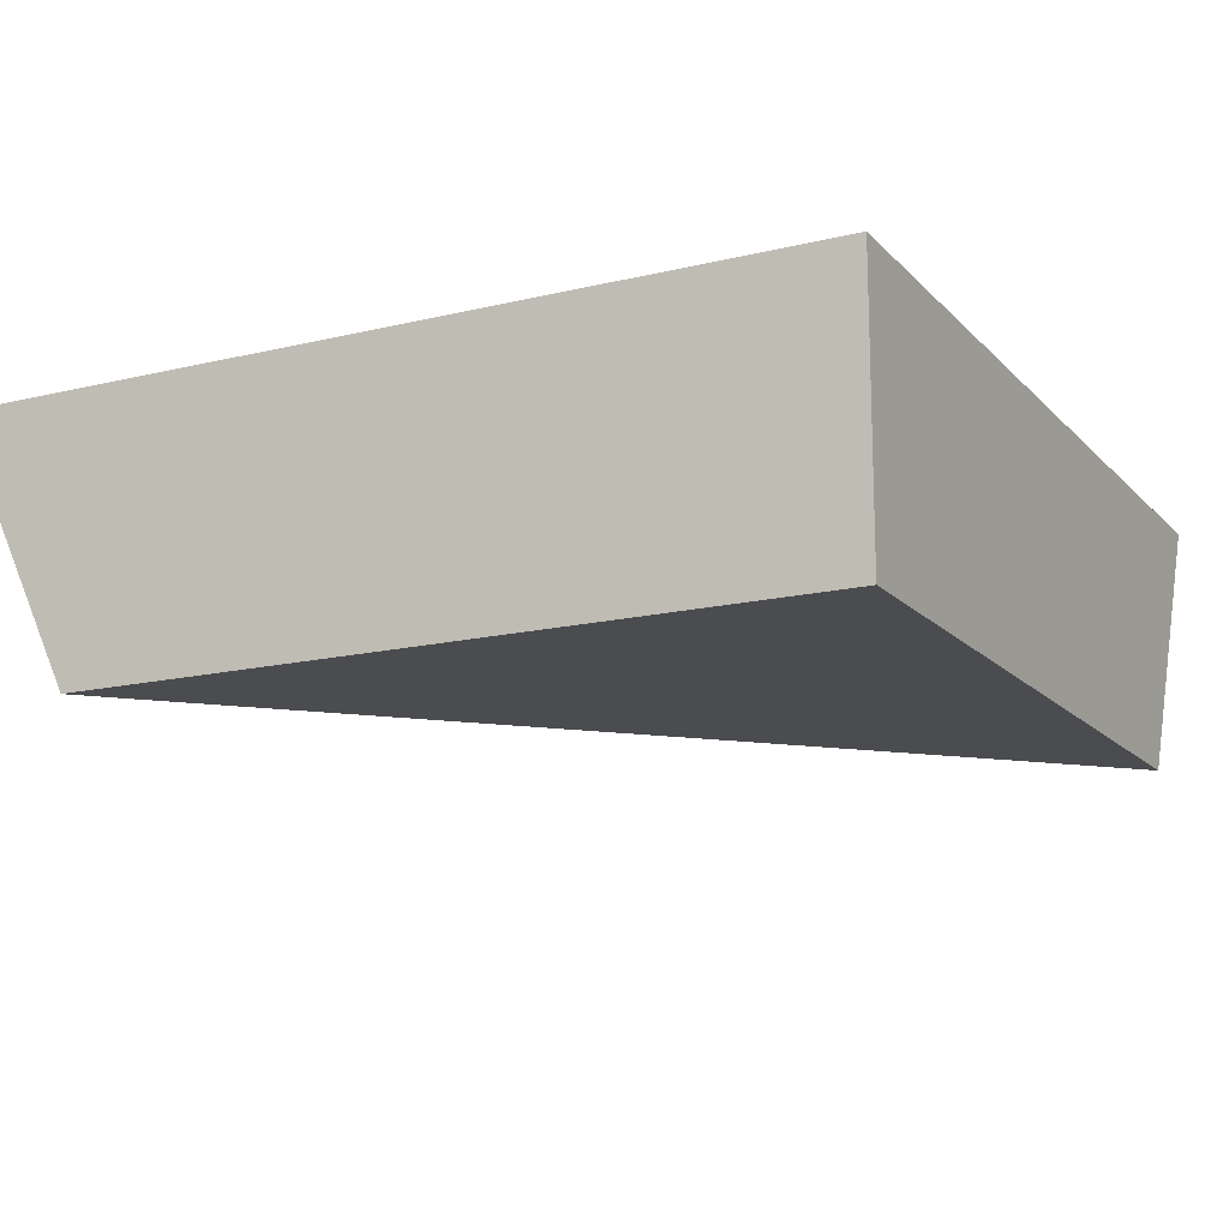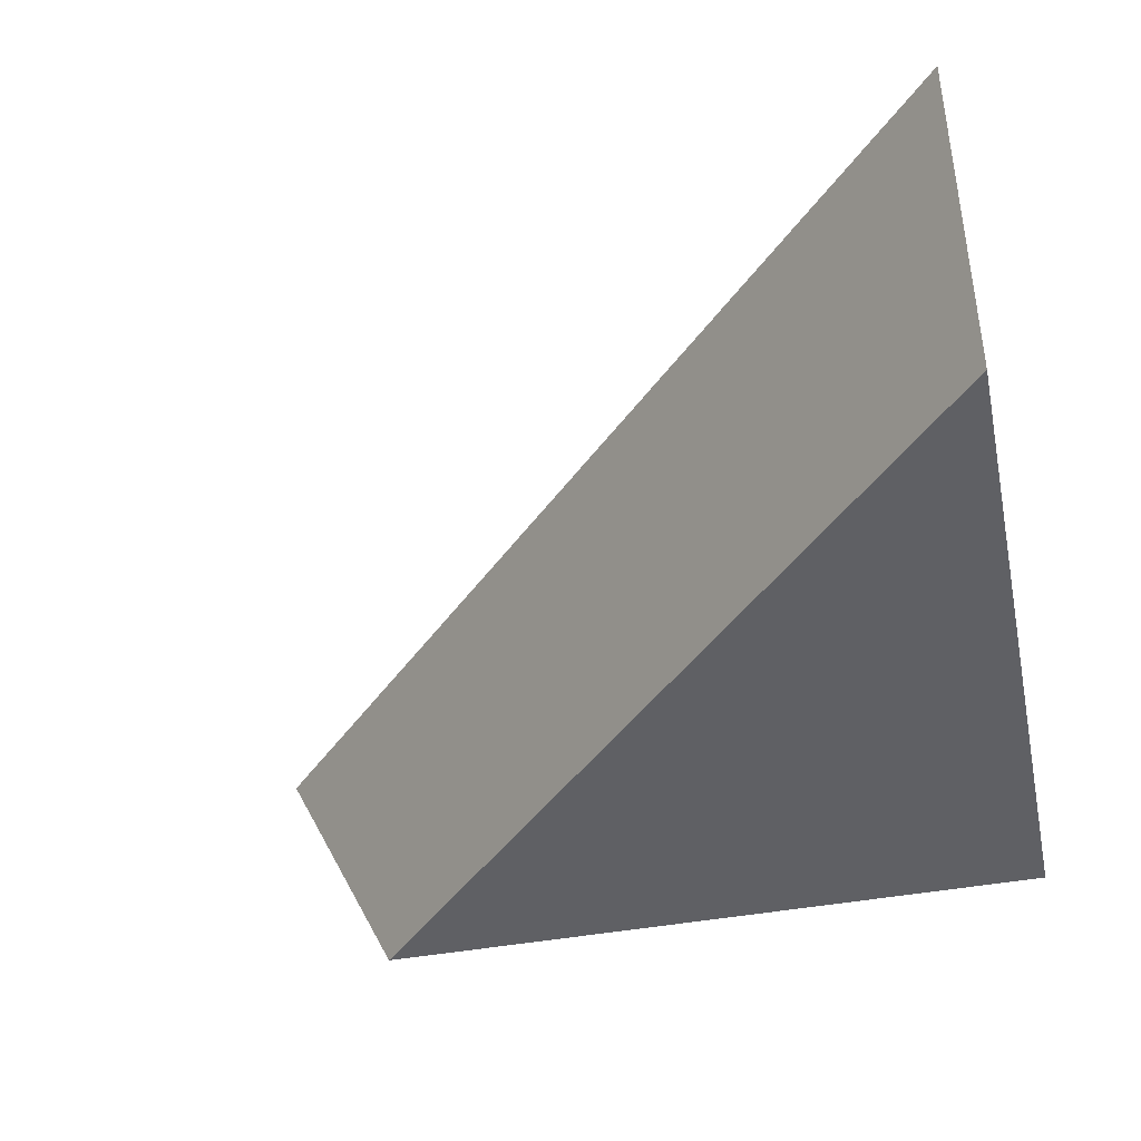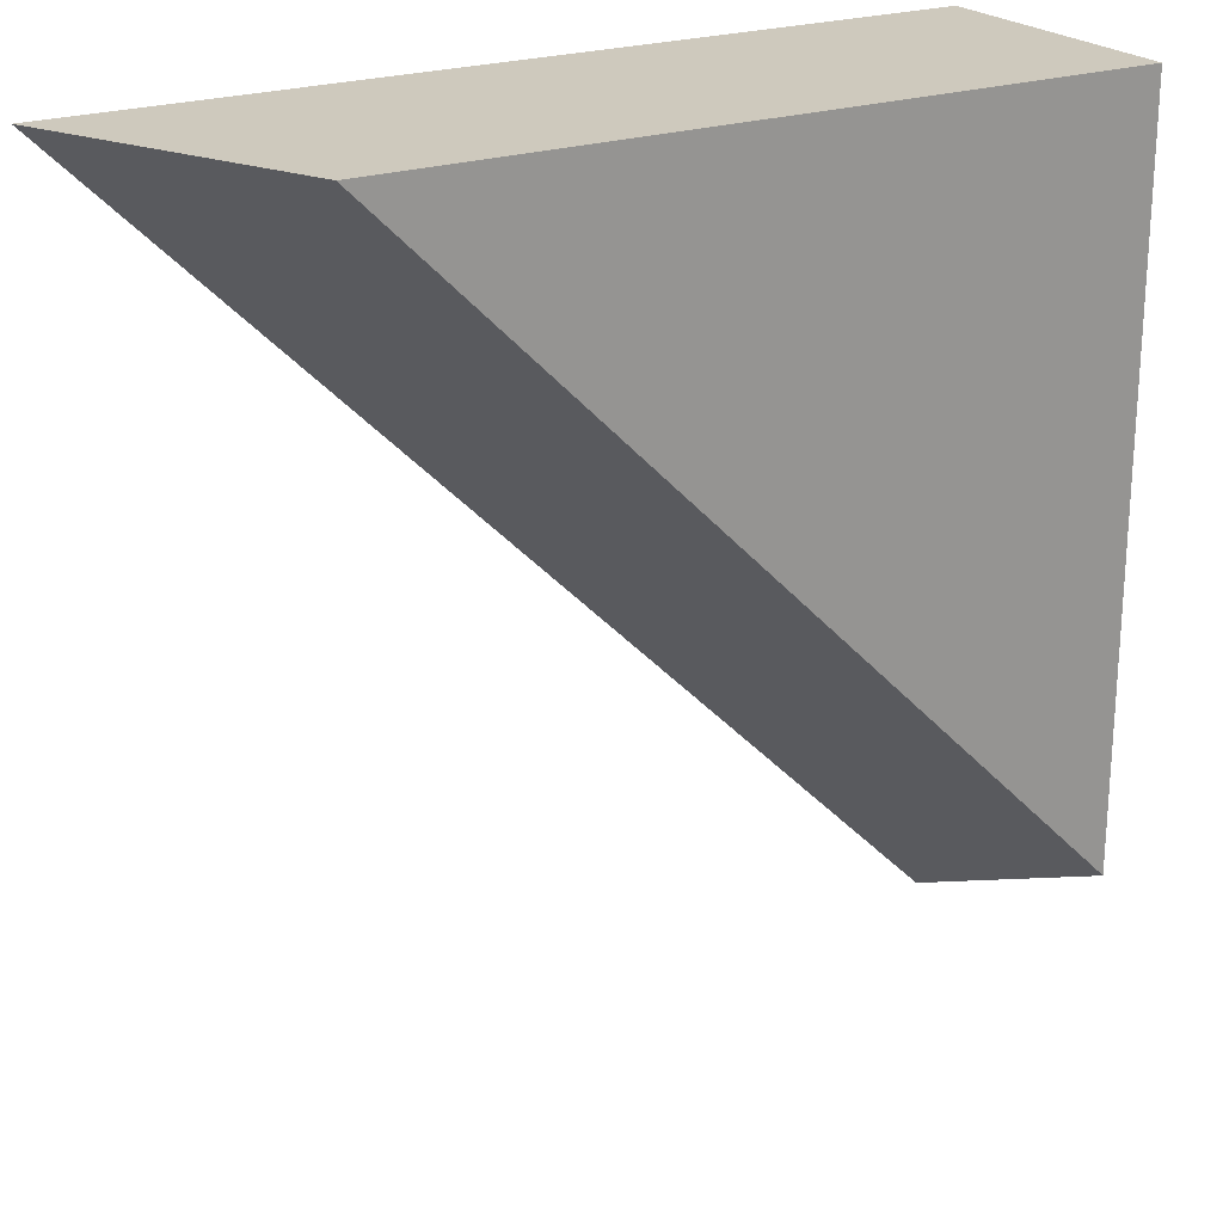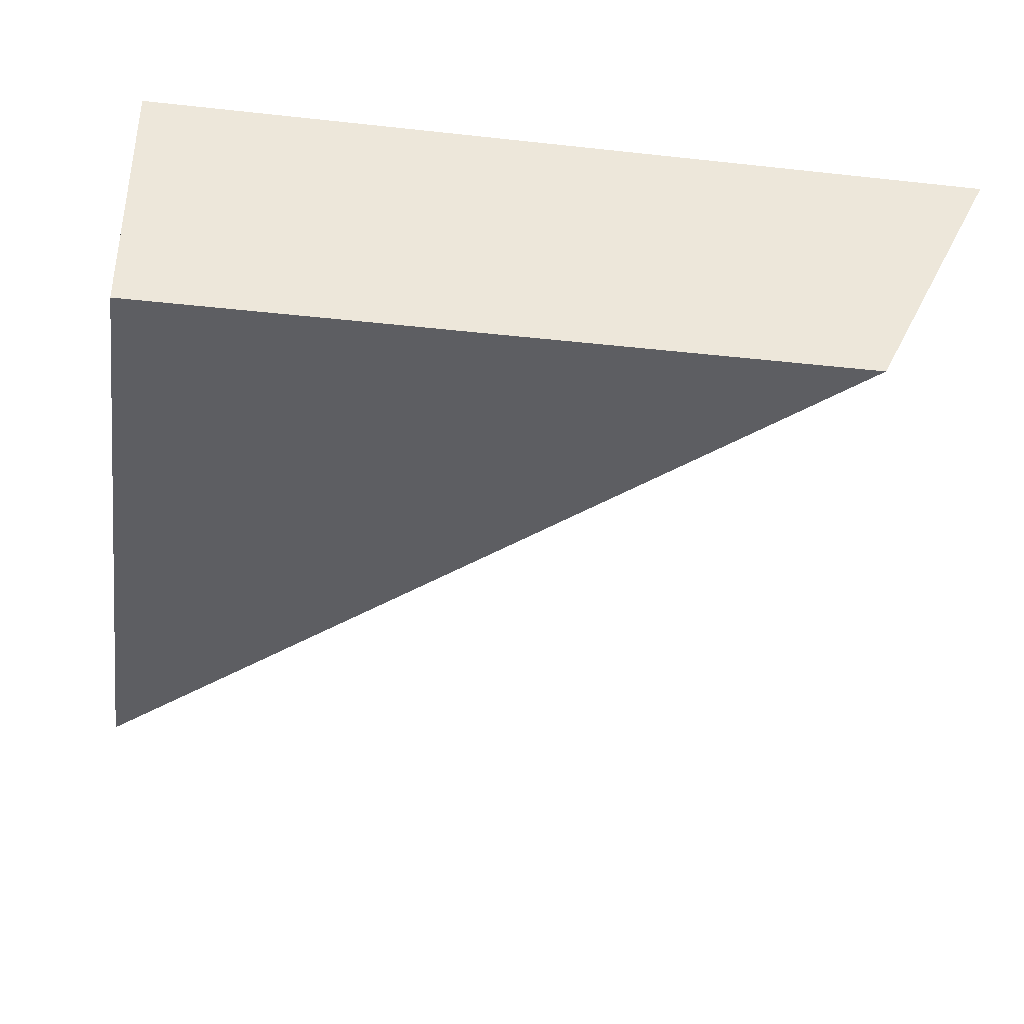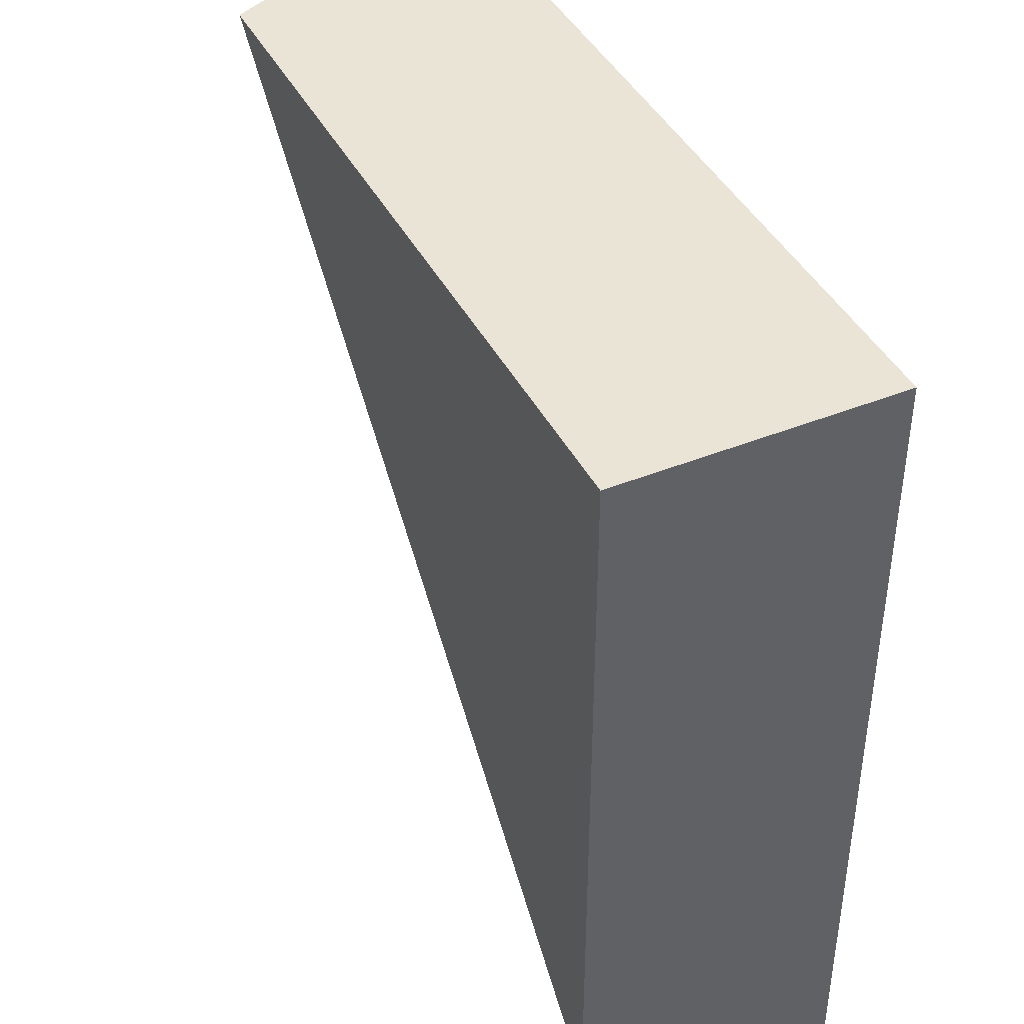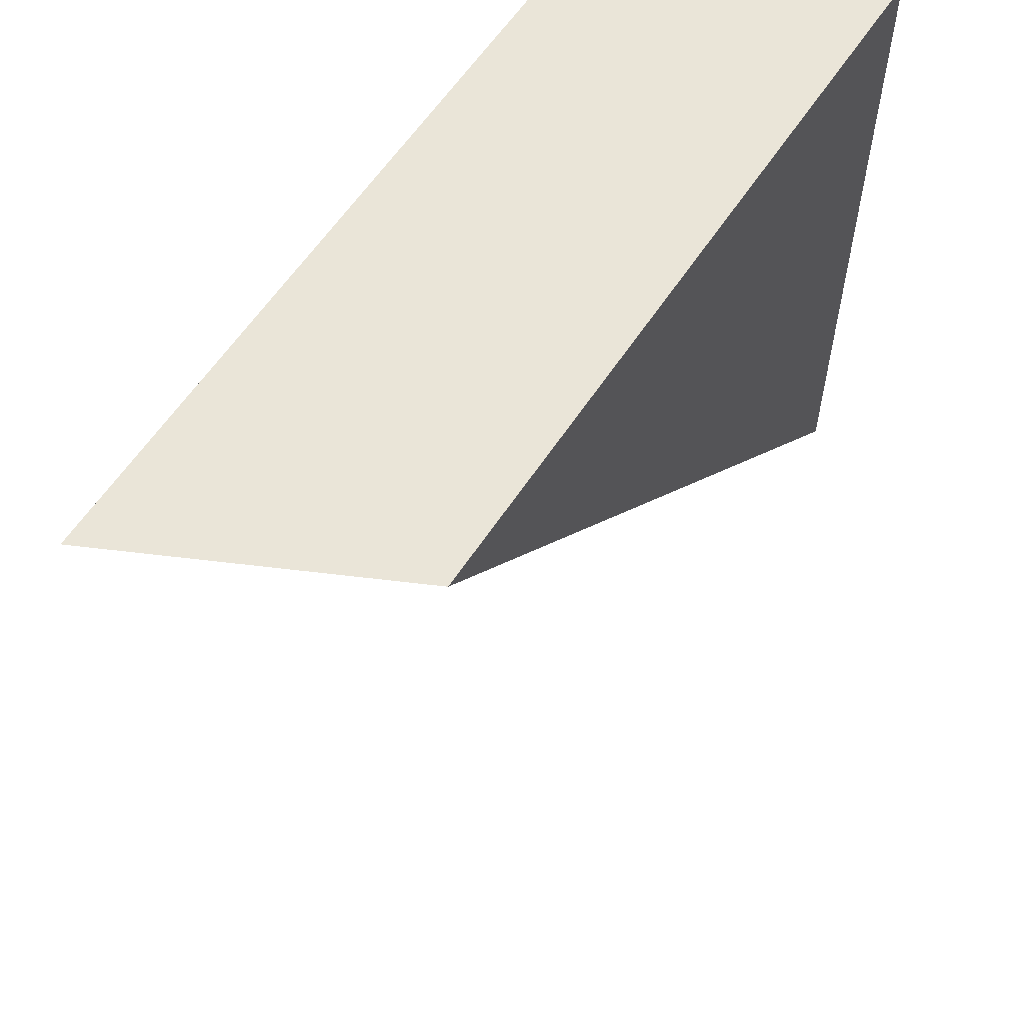
<metadata>
{"format":"obj","ext":"obj","renderer":"f3d","projection":"perspective","resolution":1024,"background":"white","views":[{"elev":-15.2,"azim":27.2,"up":"+Y"},{"elev":-44.8,"azim":-78.0,"up":"+Y"},{"elev":22.7,"azim":-30.9,"up":"+Z"},{"elev":-38.5,"azim":82.1,"up":"+Y"},{"elev":42.5,"azim":64.3,"up":"+Z"},{"elev":59.0,"azim":-57.1,"up":"+Z"}]}
</metadata>
<code>
g Mesh1 Brown_Cliff_Top_Corner Model
v 0.92 0.29 -0
v 0.92 0.29 -0.7109
v 0.2047 0.29 8.663e-15
f 1 2 3
v 0.92 0 -0.78
f 1 4 2
v 0.92 0 -0
f 4 1 5
v 0.14 0 -0
f 1 6 5
v 0 0.29 -1.412e-12
f 6 1 7
f 7 1 3
v 0.92 0.29 -0.92
f 3 8 7
f 8 3 2
f 2 4 8
f 4 7 8
f 7 4 6
f 5 6 4

</code>
